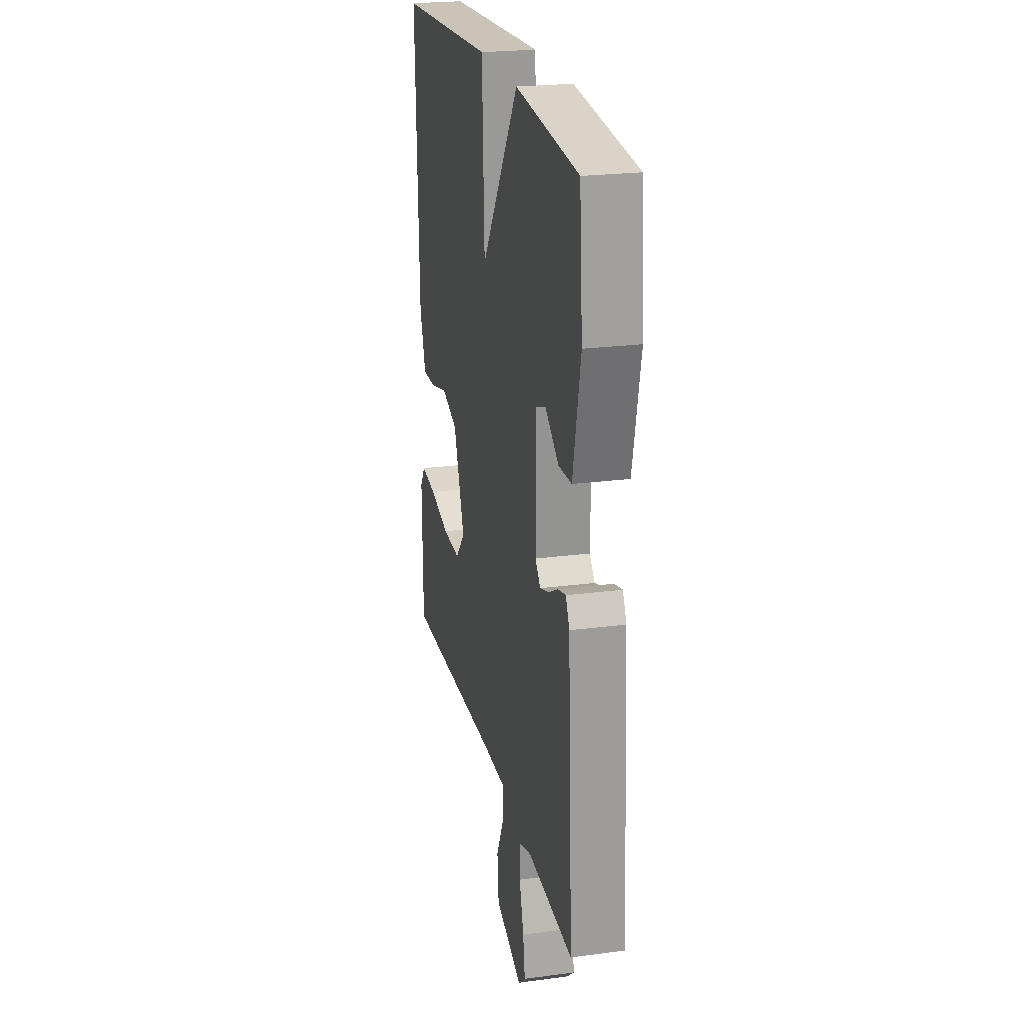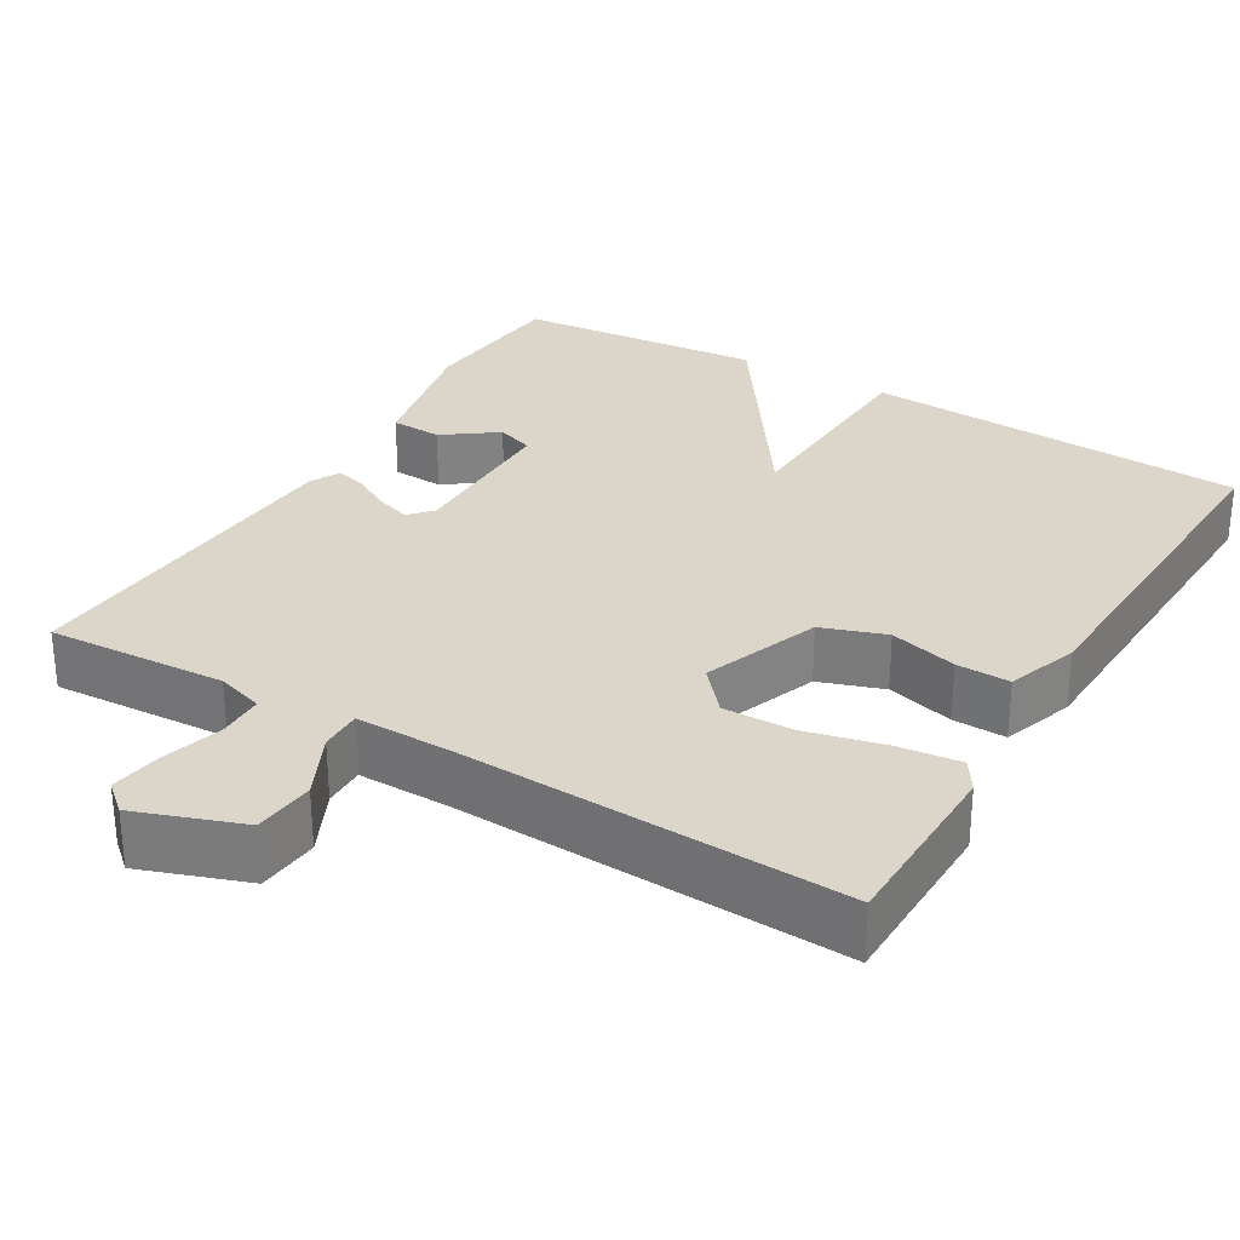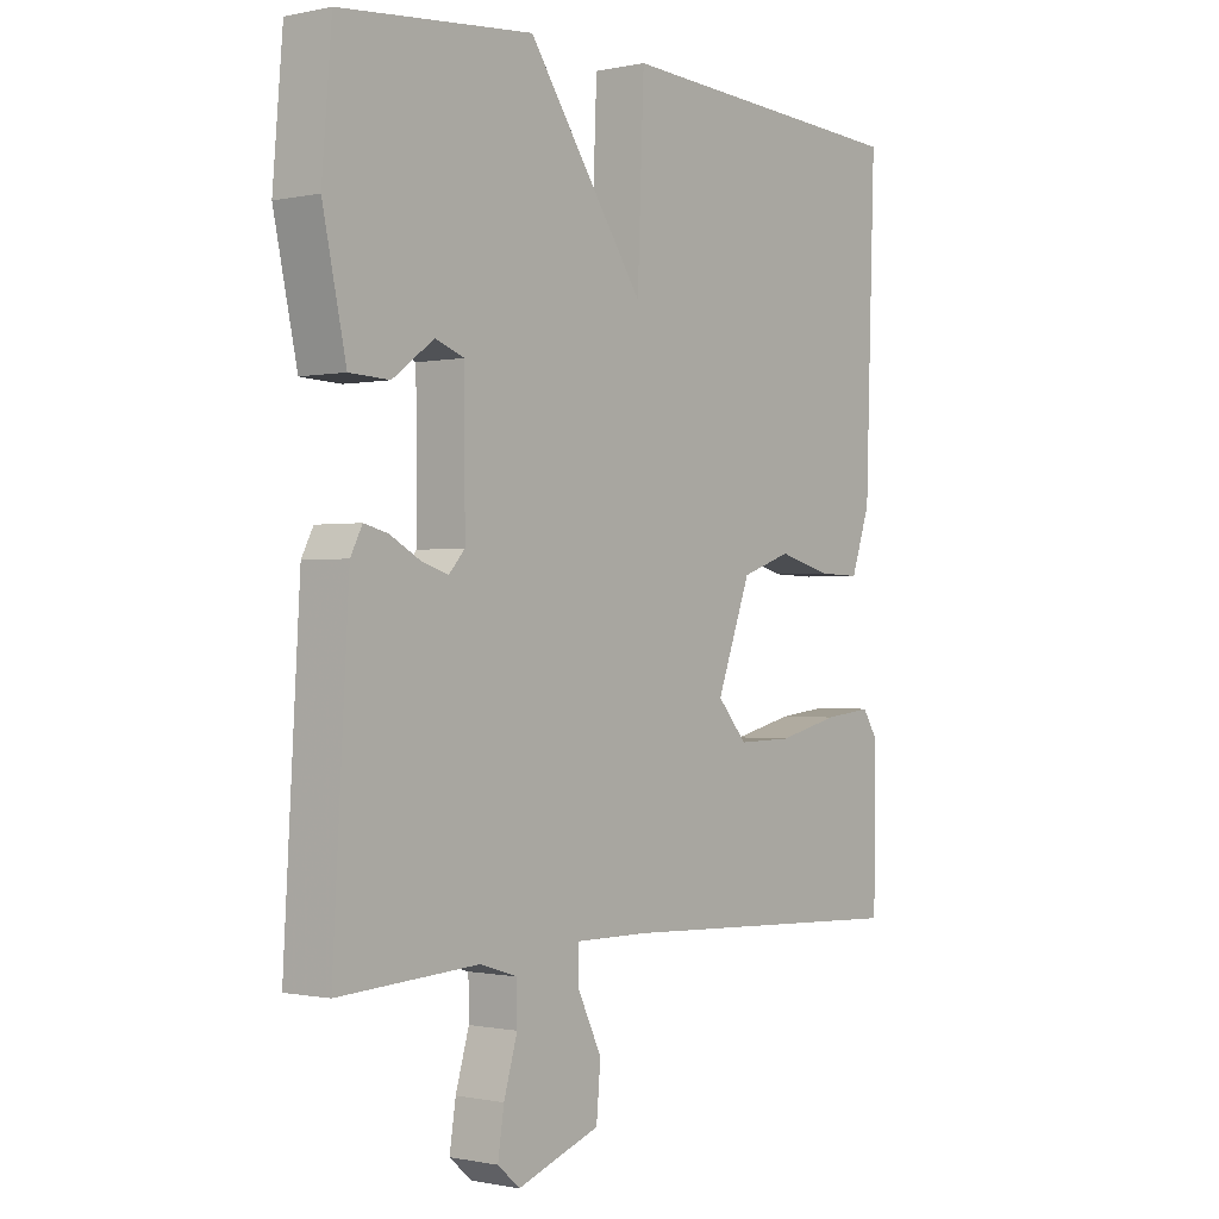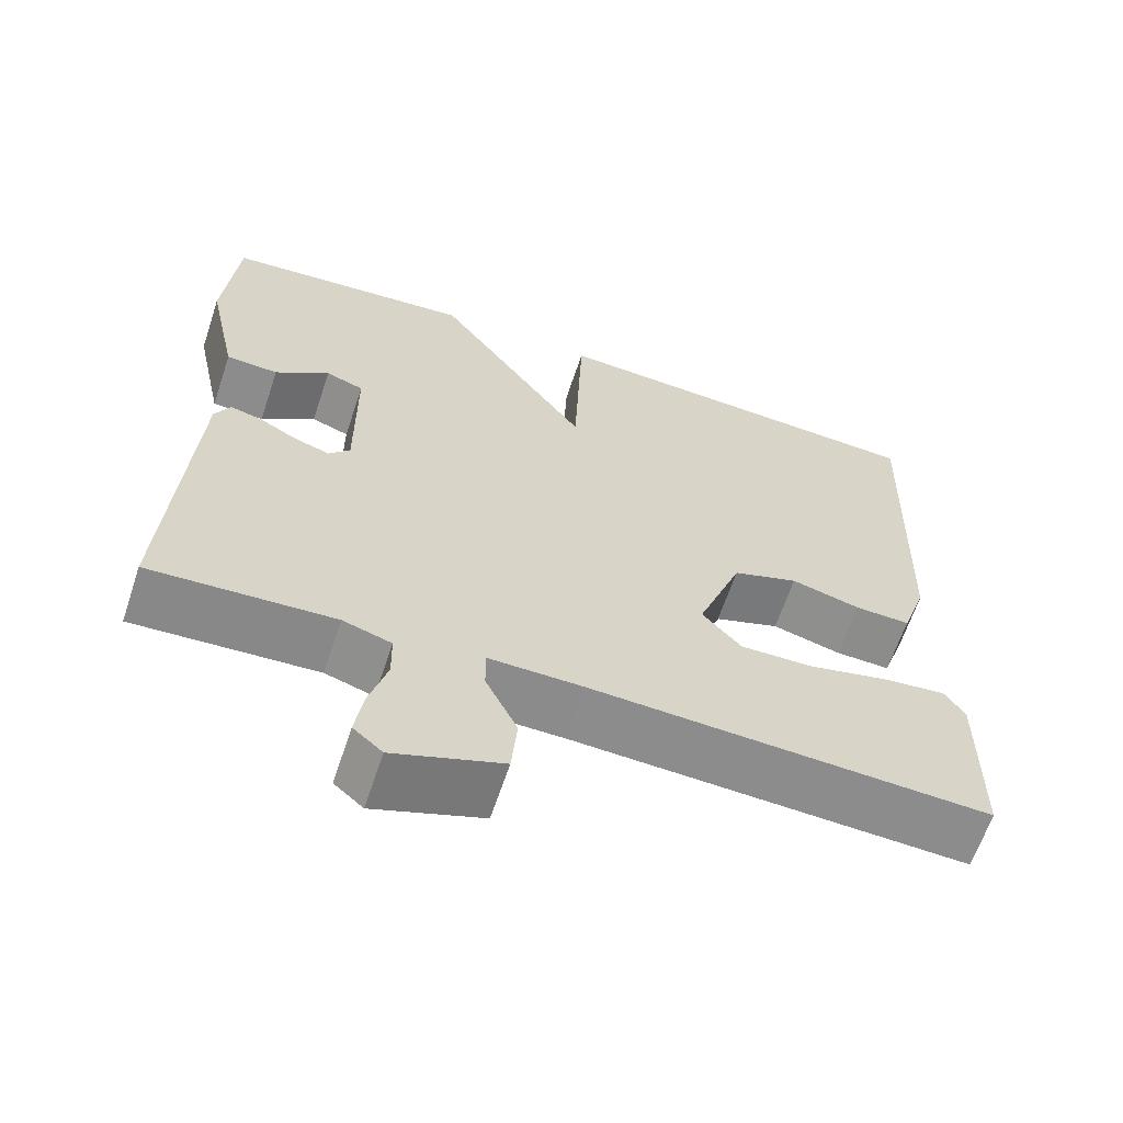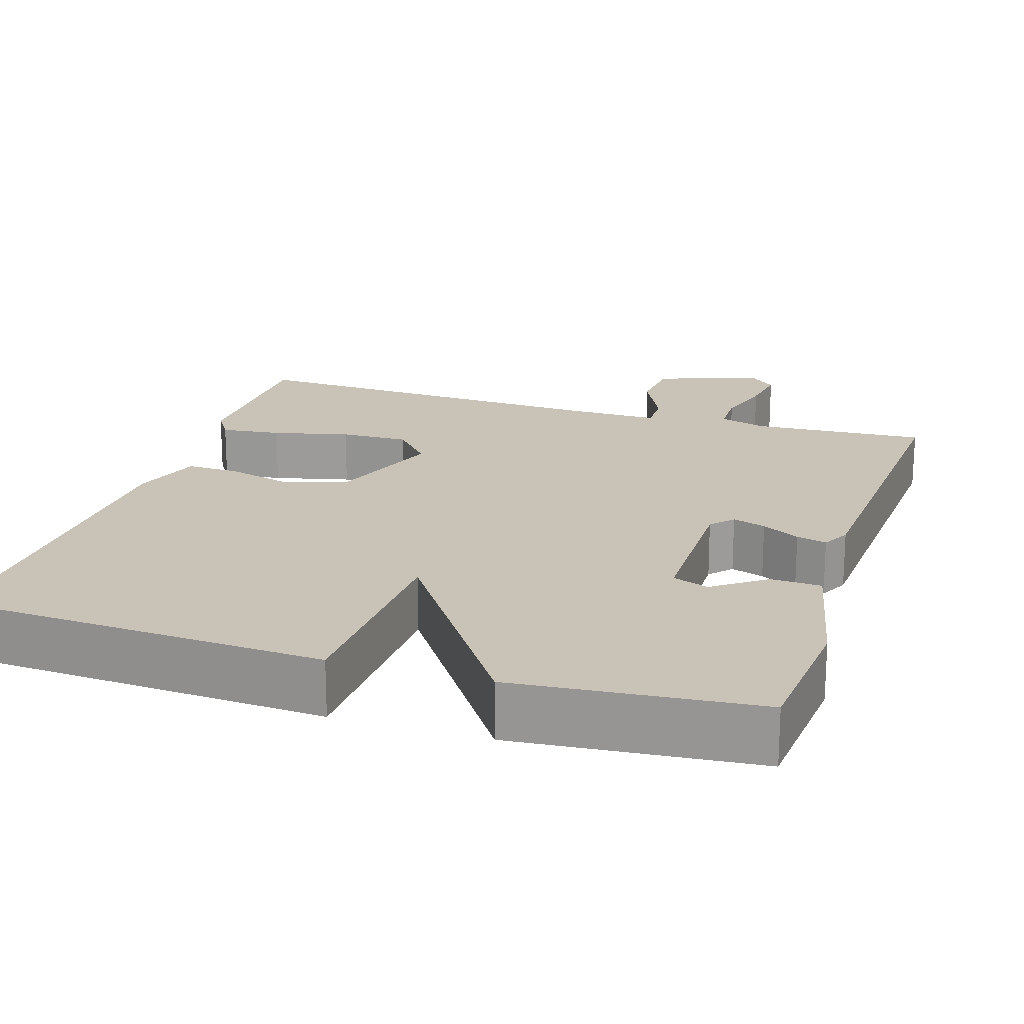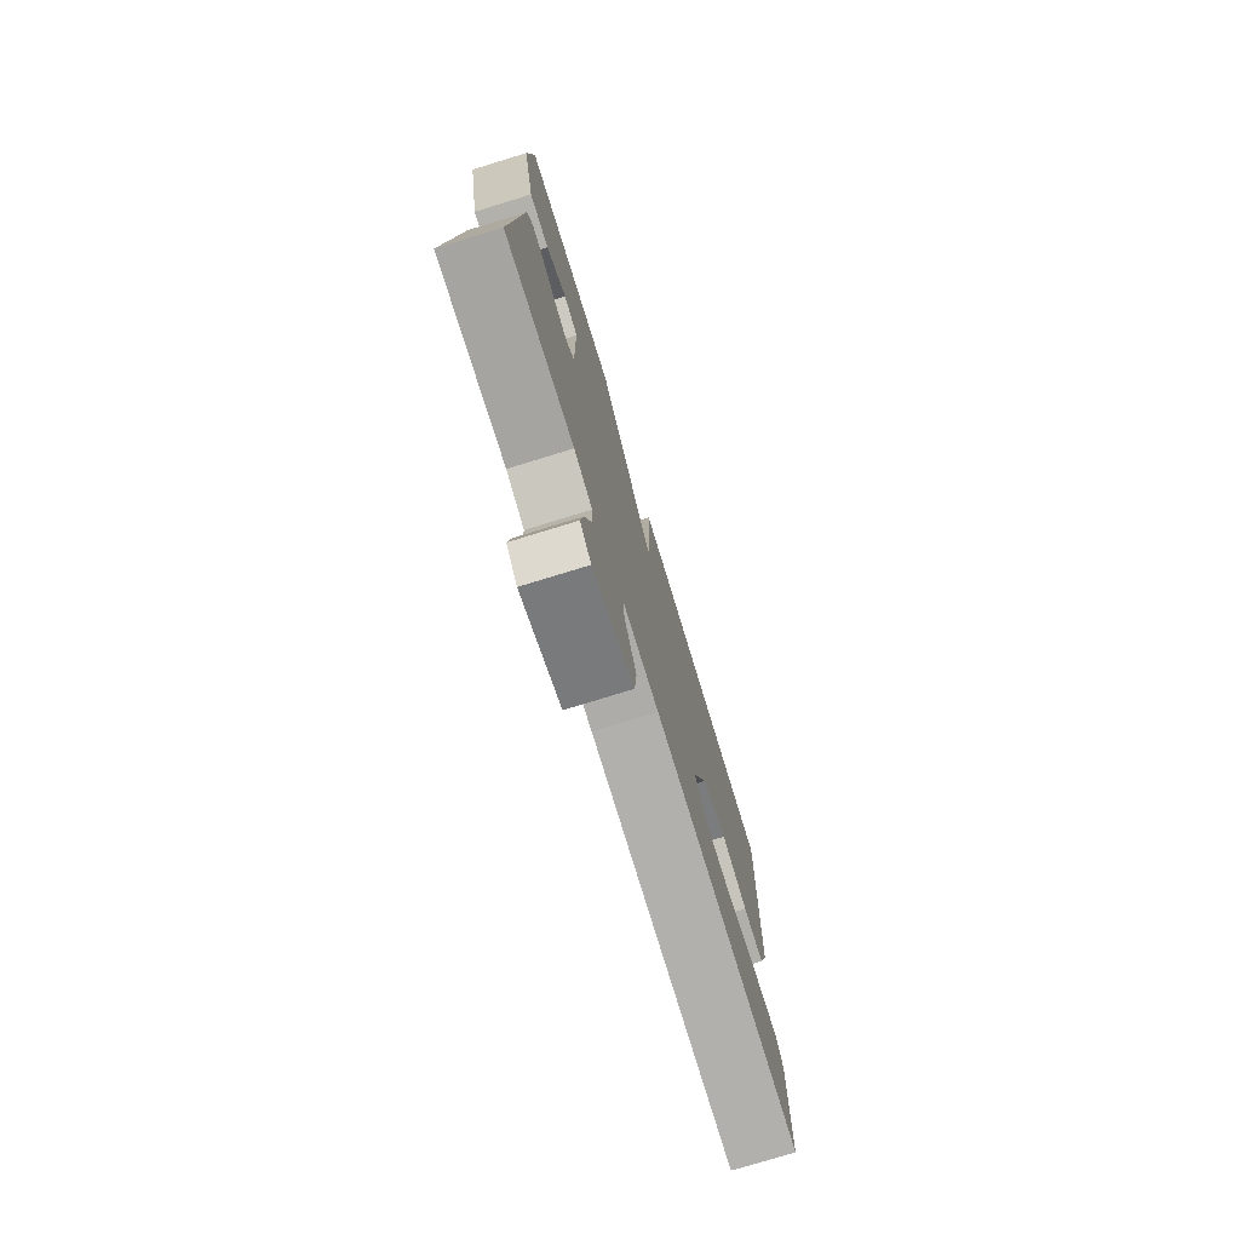
<metadata>
{"format":"obj","ext":"obj","renderer":"f3d","projection":"perspective","resolution":1024,"background":"white","views":[{"elev":23.3,"azim":77.4,"up":"+Z"},{"elev":29.7,"azim":-149.3,"up":"+Y"},{"elev":-0.6,"azim":128.5,"up":"+Z"},{"elev":-63.7,"azim":161.6,"up":"+Z"},{"elev":19.5,"azim":17.6,"up":"+Y"},{"elev":-76.5,"azim":107.1,"up":"+Z"}]}
</metadata>
<code>
v -0.5 0.07 0.5
v -0.013 0.07 0.528
v -0.002 0.07 0.253
v 0.187 0.07 0.528
v 0.5 0.07 0.5
v 0.516 0.07 0.309
v 0.478 0.07 0.132
v 0.413 0.07 0.129
v 0.346 0.07 0.178
v 0.299 0.07 0.161
v 0.298 0.07 -0.042
v 0.324 0.07 -0.071
v 0.367 0.07 -0.057
v 0.416 0.07 -0.03
v 0.455 0.07 -0.02
v 0.474 0.07 -0.057
v 0.5 0.07 -0.5
v 0.273 0.07 -0.487
v 0.213 0.07 -0.506
v 0.212 0.07 -0.565
v 0.234 0.07 -0.64
v 0.244 0.07 -0.706
v 0.208 0.07 -0.737
v 0.074 0.07 -0.689
v 0.067 0.07 -0.611
v 0.106 0.07 -0.53
v 0.107 0.07 -0.477
v -0.01 0.07 -0.478
v -0.5 0.07 -0.5
v -0.503 0.07 -0.268
v -0.478 0.07 -0.229
v -0.4 0.07 -0.238
v -0.3 0.07 -0.262
v -0.211 0.07 -0.264
v -0.163 0.07 -0.209
v -0.218 0.07 -0.061
v -0.299 0.07 -0.033
v -0.385 0.07 -0.056
v -0.453 0.07 -0.058
v -0.484 0.07 0.033
v -0.5 0 0.5
v -0.013 0 0.528
v -0.002 0 0.253
v 0.187 0 0.528
v 0.5 0 0.5
v 0.516 0 0.309
v 0.478 0 0.132
v 0.413 0 0.129
v 0.346 0 0.178
v 0.299 0 0.161
v 0.298 0 -0.042
v 0.324 0 -0.071
v 0.367 0 -0.057
v 0.416 0 -0.03
v 0.455 0 -0.02
v 0.474 0 -0.057
v 0.5 0 -0.5
v 0.273 0 -0.487
v 0.213 0 -0.506
v 0.212 0 -0.565
v 0.234 0 -0.64
v 0.244 0 -0.706
v 0.208 0 -0.737
v 0.074 0 -0.689
v 0.067 0 -0.611
v 0.106 0 -0.53
v 0.107 0 -0.477
v -0.01 0 -0.478
v -0.5 0 -0.5
v -0.503 0 -0.268
v -0.478 0 -0.229
v -0.4 0 -0.238
v -0.3 0 -0.262
v -0.211 0 -0.264
v -0.163 0 -0.209
v -0.218 0 -0.061
v -0.299 0 -0.033
v -0.385 0 -0.056
v -0.453 0 -0.058
v -0.484 0 0.033
f 1 2 3
f 40 1 3
f 39 40 3
f 38 39 3
f 37 38 3
f 36 37 3
f 35 36 3
f 31 32 33
f 30 31 33
f 29 30 33
f 28 29 33
f 27 28 33 34
f 24 25 26
f 23 24 26
f 22 23 26
f 21 22 26
f 20 21 26
f 19 20 26 27
f 27 34 35
f 19 27 35
f 18 19 35
f 16 17 18
f 15 16 18
f 14 15 18
f 13 14 18
f 7 8 9
f 6 7 9
f 5 6 9
f 4 5 9
f 4 9 10
f 3 4 10 11
f 3 11 12
f 35 3 12
f 18 35 12
f 12 13 18
f 43 42 41
f 43 41 80
f 43 80 79
f 43 79 78
f 43 78 77
f 43 77 76
f 43 76 75
f 73 72 71
f 73 71 70
f 73 70 69
f 73 69 68
f 74 73 68 67
f 66 65 64
f 66 64 63
f 66 63 62
f 66 62 61
f 66 61 60
f 67 66 60 59
f 75 74 67
f 75 67 59
f 75 59 58
f 58 57 56
f 58 56 55
f 58 55 54
f 58 54 53
f 49 48 47
f 49 47 46
f 49 46 45
f 49 45 44
f 50 49 44
f 51 50 44 43
f 52 51 43
f 52 43 75
f 52 75 58
f 58 53 52
f 1 41 42 2
f 2 42 43 3
f 3 43 44 4
f 4 44 45 5
f 5 45 46 6
f 6 46 47 7
f 7 47 48 8
f 8 48 49 9
f 9 49 50 10
f 10 50 51 11
f 11 51 52 12
f 12 52 53 13
f 13 53 54 14
f 14 54 55 15
f 15 55 56 16
f 16 56 57 17
f 17 57 58 18
f 18 58 59 19
f 19 59 60 20
f 20 60 61 21
f 21 61 62 22
f 22 62 63 23
f 23 63 64 24
f 24 64 65 25
f 25 65 66 26
f 26 66 67 27
f 27 67 68 28
f 28 68 69 29
f 29 69 70 30
f 30 70 71 31
f 31 71 72 32
f 32 72 73 33
f 33 73 74 34
f 34 74 75 35
f 35 75 76 36
f 36 76 77 37
f 37 77 78 38
f 38 78 79 39
f 39 79 80 40
f 40 80 41 1

</code>
